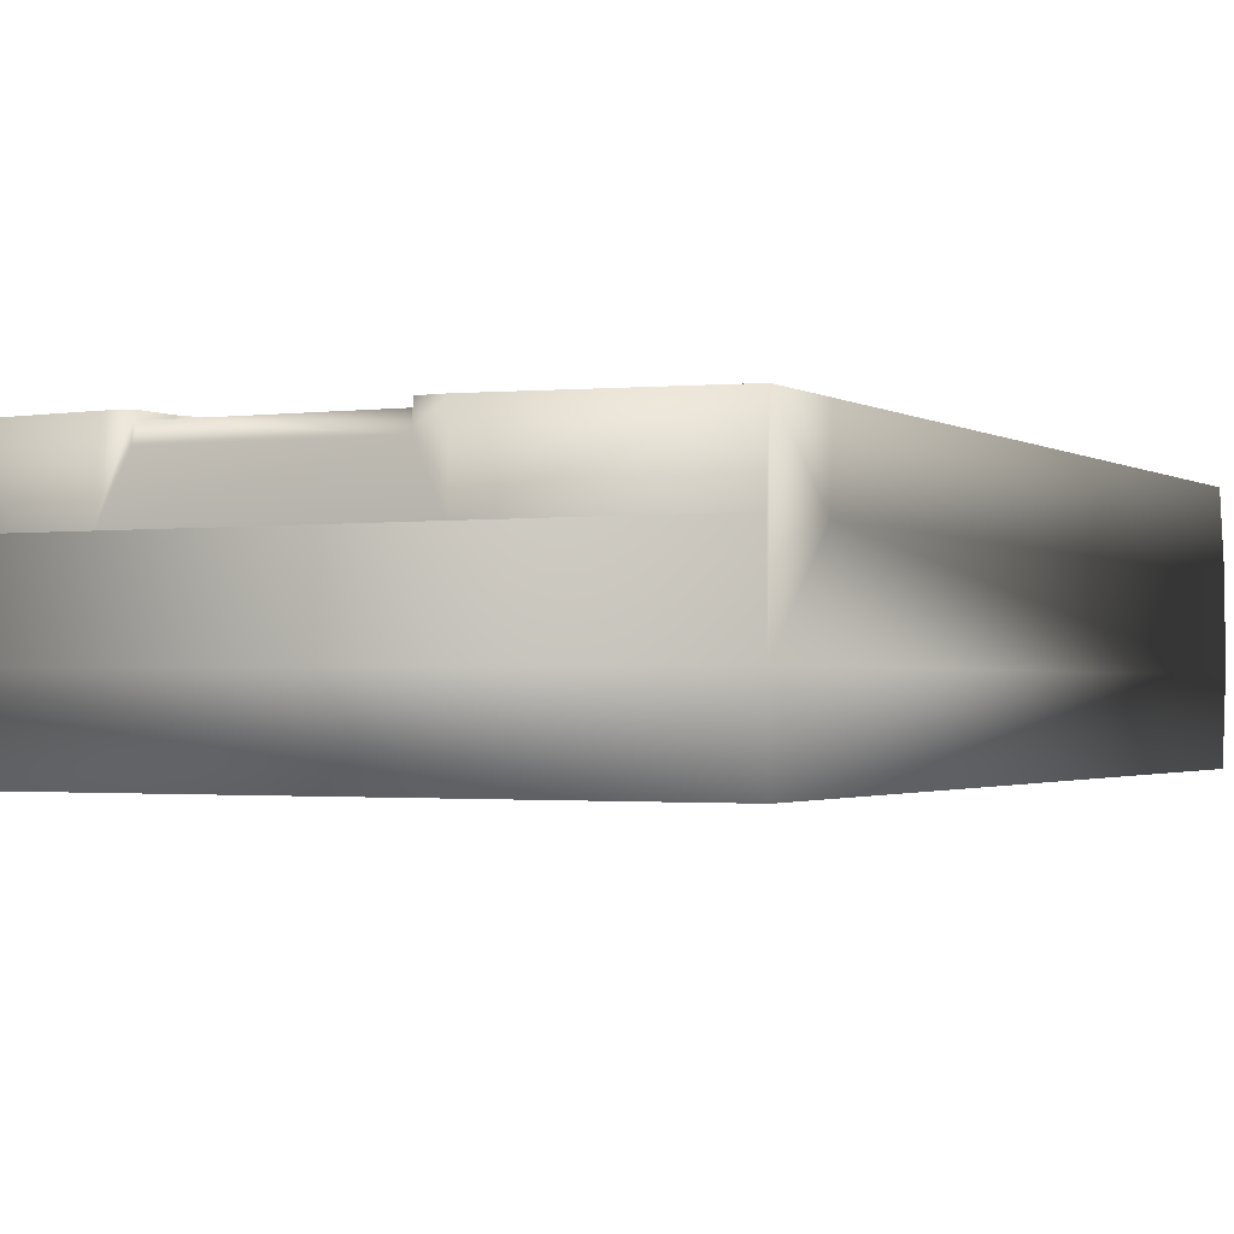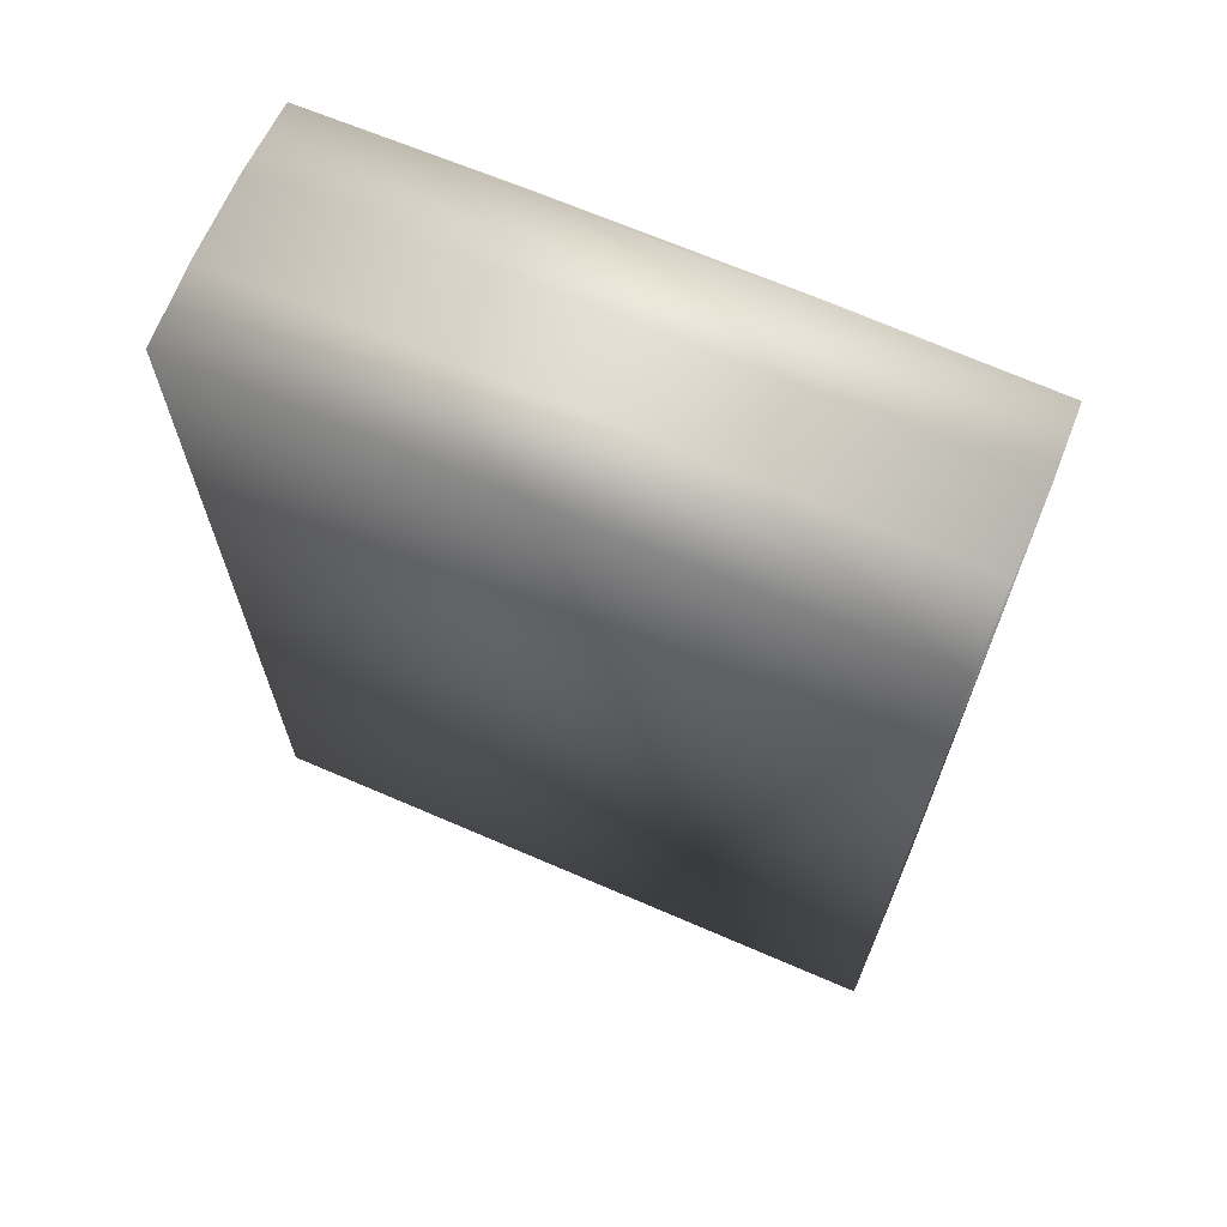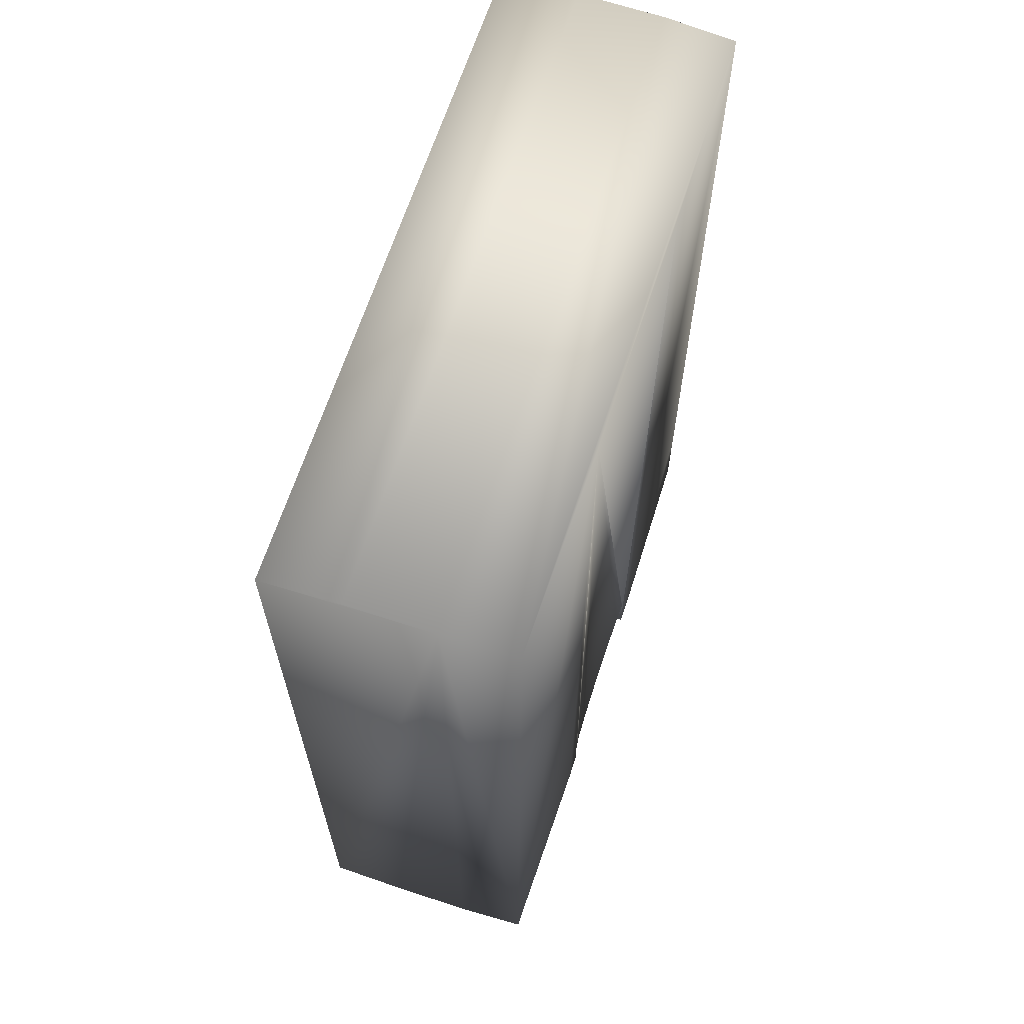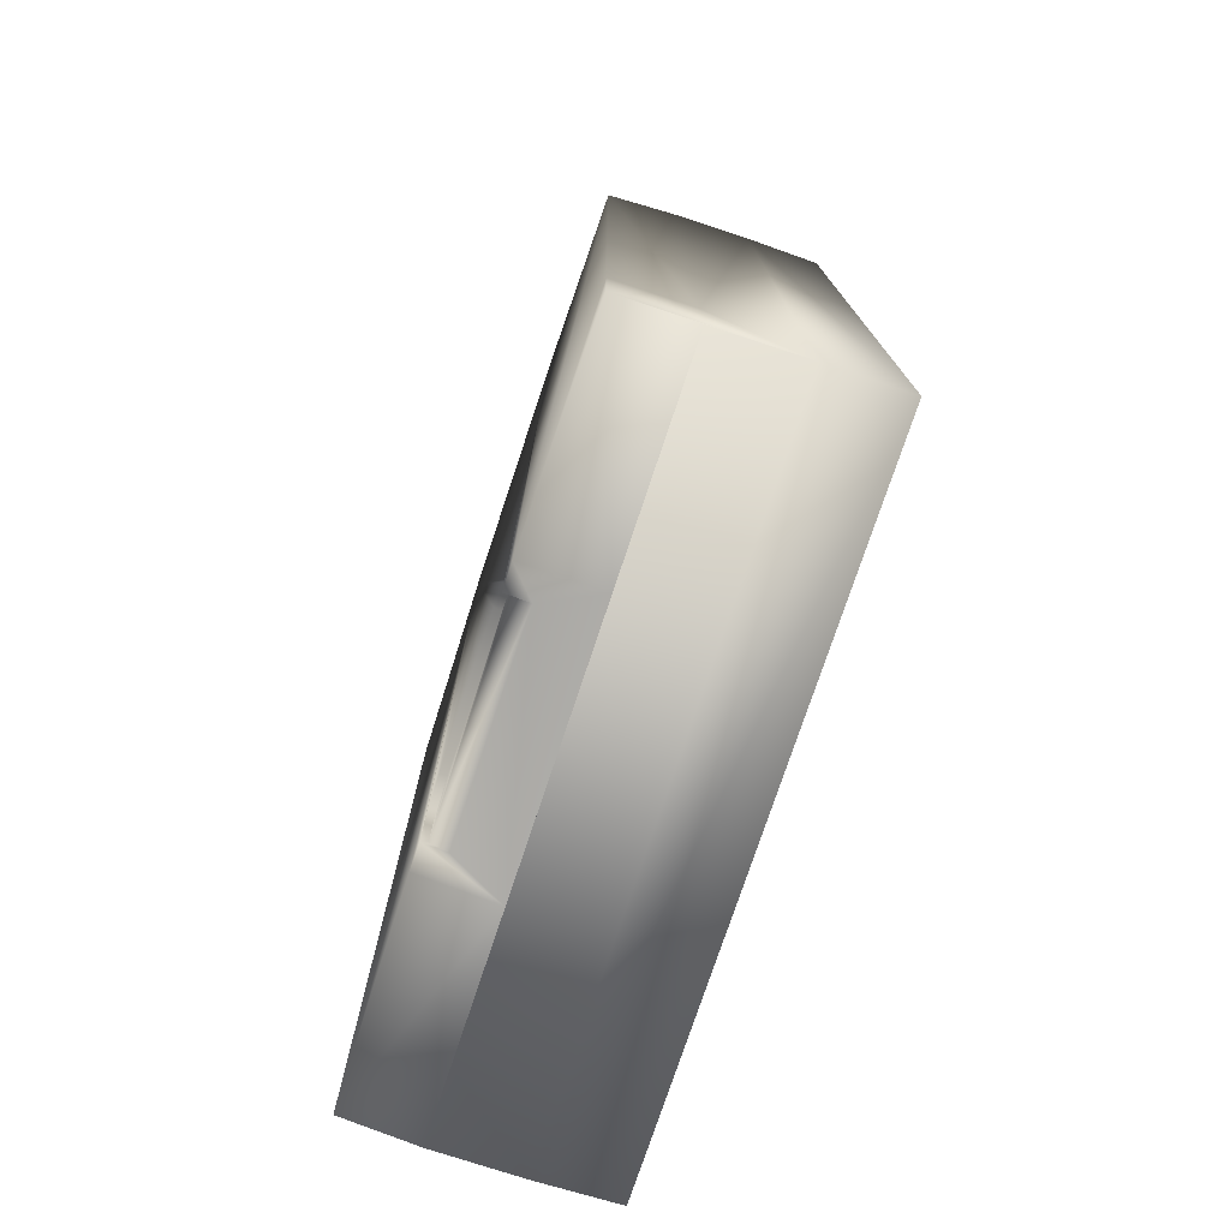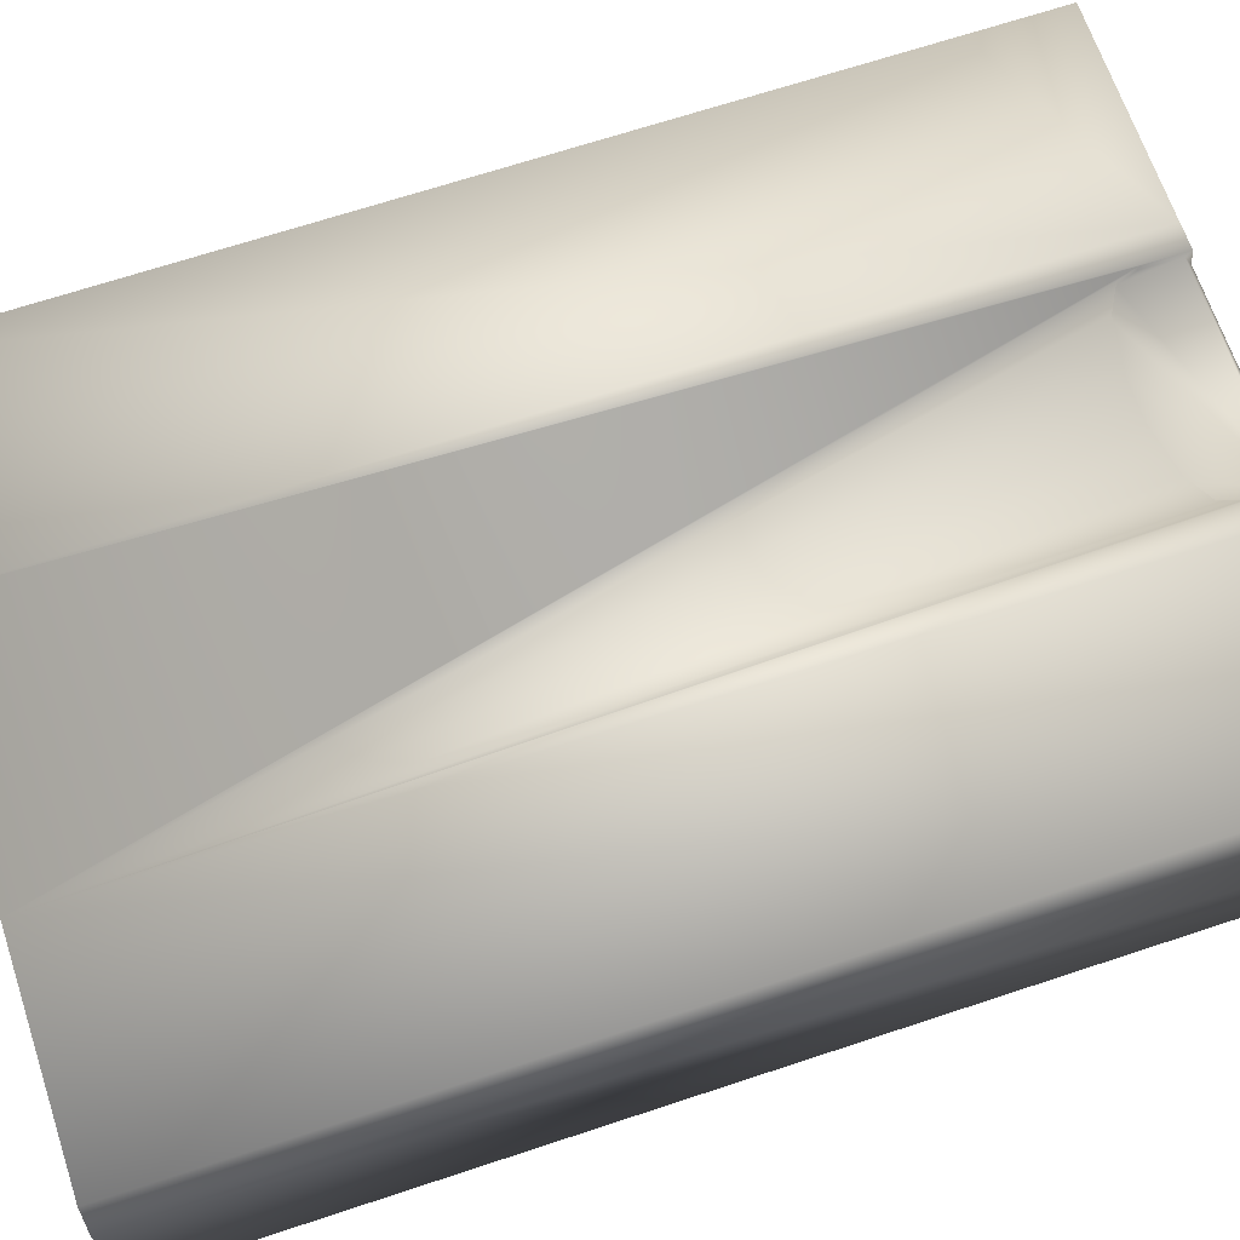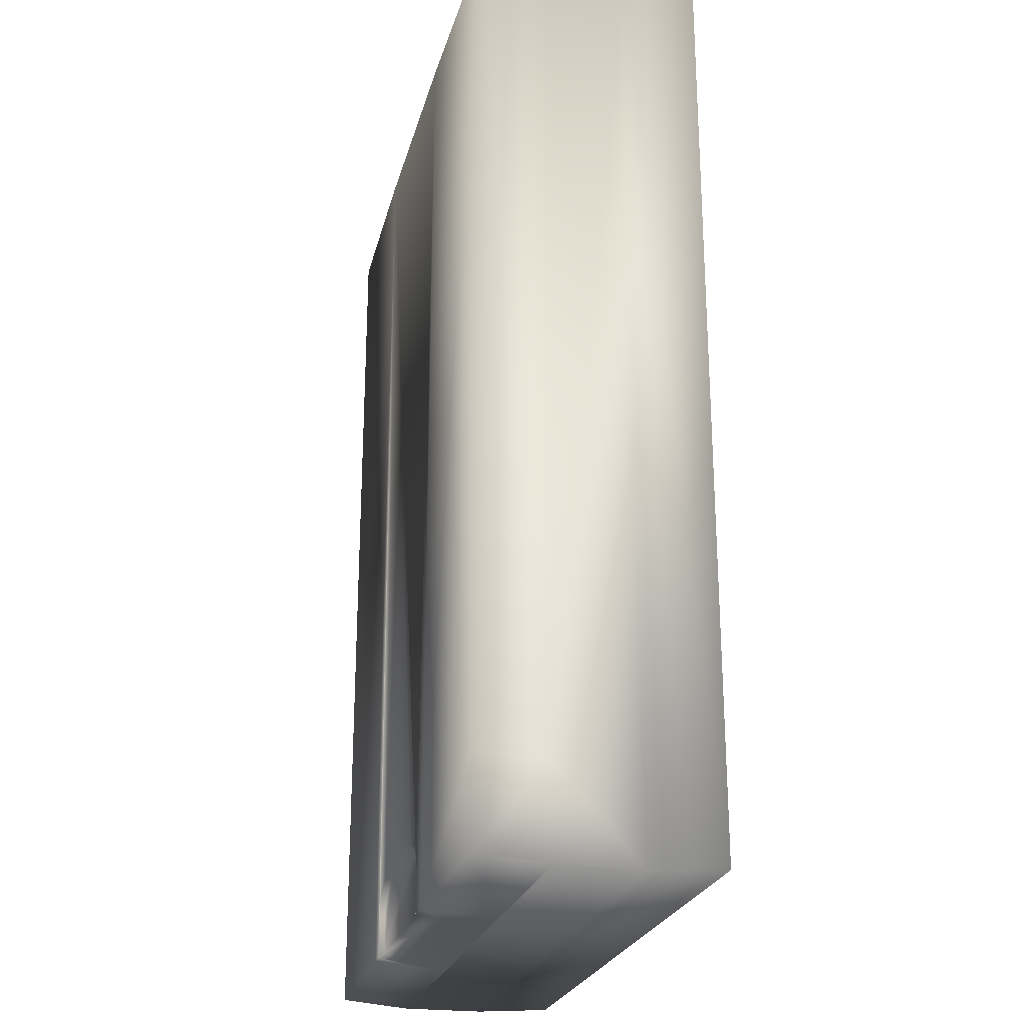
<metadata>
{"format":"obj","ext":"obj","renderer":"f3d","projection":"perspective","resolution":1024,"background":"white","views":[{"elev":-1.5,"azim":26.1,"up":"+Z"},{"elev":68.1,"azim":-156.6,"up":"+Y"},{"elev":65.9,"azim":-71.8,"up":"+Y"},{"elev":-76.4,"azim":71.6,"up":"+Y"},{"elev":67.1,"azim":-108.4,"up":"+Z"},{"elev":-24.2,"azim":76.4,"up":"+Y"}]}
</metadata>
<code>
g ammo_5.56_LOD2
v 0.005954 -0.008645 1.05e-05
v -0.005963 -0.008645 1.05e-05
v -0.005967 -0.008741 0.001418
v 0.005968 -0.008741 0.001418
v 0.005959 -0.008749 0.002958
v -0.005967 -0.008749 0.002958
v 0.002274 -0.008749 0.002958
v 0.005952 -0.008636 0.004266
v 0.002253 -0.008636 0.004323
v 0.001802 -0.008695 0.003899
v 0.001802 -0.008642 0.004317
v -0.002276 -0.008749 0.002958
v 0.002274 -0.008749 0.002958
v -0.005944 -0.008636 0.004266
v -0.002256 -0.008636 0.004323
v -0.001804 -0.008642 0.004317
v -0.001804 -0.008695 0.003899
v -0.001804 -0.008537 0.004198
v 0.001802 -0.008537 0.004198
v 0.001677 -0.007498 0.004198
v 0.001802 -0.007863 0.004198
v 0.001241 -0.007253 0.004198
v 0.0003894 -0.007085 0.004198
v -0.0003922 -0.007085 0.004198
v -0.001244 -0.007253 0.004198
v -0.00168 -0.007498 0.004198
v -0.001804 -0.007863 0.004198
v 0.005949 0.008614 1.05e-05
v -0.005967 0.008727 0.001418
v -0.005963 0.008614 1.05e-05
v 0.005968 0.008727 0.001418
v -0.005967 0.008727 0.002958
v 0.005959 0.008727 0.002958
v -0.005919 0.008658 0.004266
v 0.005911 0.008658 0.004266
v -0.002224 0.008658 0.00432
v 0.002245 0.008658 0.00432
v -0.005963 0.008614 1.05e-05
v -0.005967 0.008727 0.001418
v -0.005967 0.008727 0.002958
v -0.005963 -0.008645 1.05e-05
v -0.005967 -0.008741 0.001418
v -0.005967 -0.008749 0.002958
v -0.005944 -0.008636 0.004266
v -0.005919 0.008658 0.004266
v -0.002224 0.008658 0.00432
v -0.002256 -0.008636 0.004323
v -0.001804 -0.008642 0.004317
v -0.001804 -0.007863 0.004317
v -0.00168 -0.007498 0.004317
v -0.001244 -0.007253 0.004317
v -0.0003922 -0.007085 0.004317
v 0.0003894 -0.007085 0.004317
v 0.001241 -0.007253 0.004317
v 0.001677 -0.007498 0.004317
v 0.001802 -0.007863 0.004317
v 0.002245 0.008658 0.00432
v 0.001802 -0.008642 0.004317
v 0.002253 -0.008636 0.004323
v 0.005911 0.008658 0.004266
v 0.005948 -0.006944 0.004266
v 0.005952 -0.008636 0.004266
v 0.005959 -0.007039 0.002958
v 0.005959 0.008727 0.002958
v 0.005968 0.008727 0.001418
v 0.005968 -0.008741 0.001418
v 0.005959 -0.008749 0.002958
v 0.005954 -0.008645 1.05e-05
v 0.005949 0.008614 1.05e-05
v -0.005963 -0.008645 1.05e-05
v -0.005963 0.008614 1.05e-05
v -0.001804 -0.008537 0.004198
v -0.001804 -0.008695 0.003899
v -0.001804 -0.008642 0.004317
v -0.001804 -0.007863 0.004317
v -0.001804 -0.007863 0.004198
v -0.00168 -0.007498 0.004317
v -0.00168 -0.007498 0.004198
v -0.001244 -0.007253 0.004317
v -0.001244 -0.007253 0.004198
v -0.0003922 -0.007085 0.004317
v -0.0003922 -0.007085 0.004198
v 0.0003894 -0.007085 0.004317
v 0.0003894 -0.007085 0.004198
v 0.001241 -0.007253 0.004317
v 0.001241 -0.007253 0.004198
v 0.001677 -0.007498 0.004317
v 0.001677 -0.007498 0.004198
v 0.001802 -0.007863 0.004317
v 0.001802 -0.007863 0.004198
v 0.001802 -0.008537 0.004198
v 0.001802 -0.008642 0.004317
v 0.001802 -0.008695 0.003899
g ammo_5.56_LOD2_0
f 3 2 1
f 4 3 1
f 3 4 5
f 5 6 3
f 5 7 6
f 5 8 7
f 8 9 7
f 10 7 9
f 11 10 9
f 7 10 12
f 13 12 6
f 14 6 12
f 15 14 12
f 16 15 12
f 17 16 12
f 10 17 12
f 18 17 10
f 19 18 10
f 20 18 19
f 19 21 20
f 20 22 18
f 22 23 18
f 23 24 18
f 24 25 18
f 25 26 18
f 26 27 18
f 30 29 28
f 29 31 28
f 29 32 31
f 32 33 31
f 33 32 34
f 34 35 33
f 34 36 35
f 36 37 35
f 40 39 38
f 40 38 41
f 40 41 42
f 42 43 40
f 43 44 40
f 44 45 40
f 45 44 46
f 44 47 46
f 46 47 48
f 46 48 49
f 46 49 50
f 46 50 51
f 46 51 52
f 46 52 53
f 46 53 54
f 46 54 55
f 46 55 56
f 56 57 46
f 57 56 58
f 58 59 57
f 60 57 59
f 61 60 59
f 59 62 61
f 61 63 60
f 62 63 61
f 63 64 60
f 65 64 63
f 66 63 62
f 66 65 63
f 62 67 66
f 65 66 68
f 69 65 68
f 68 70 69
f 70 71 69
f 74 73 72
f 72 75 74
f 72 76 75
f 75 76 77
f 76 78 77
f 77 78 79
f 78 80 79
f 79 80 81
f 80 82 81
f 81 82 83
f 82 84 83
f 83 84 85
f 84 86 85
f 85 86 87
f 86 88 87
f 87 88 89
f 88 90 89
f 89 90 91
f 92 89 91
f 91 93 92

</code>
